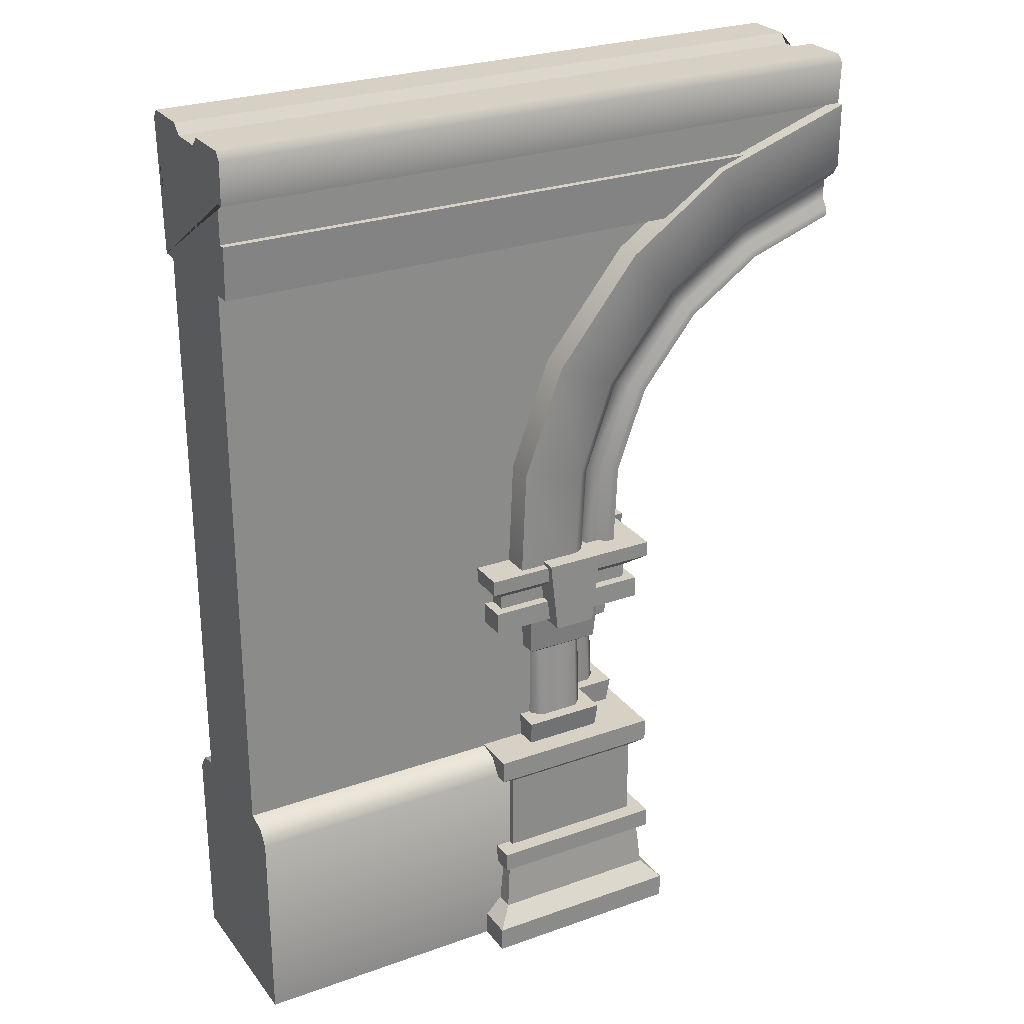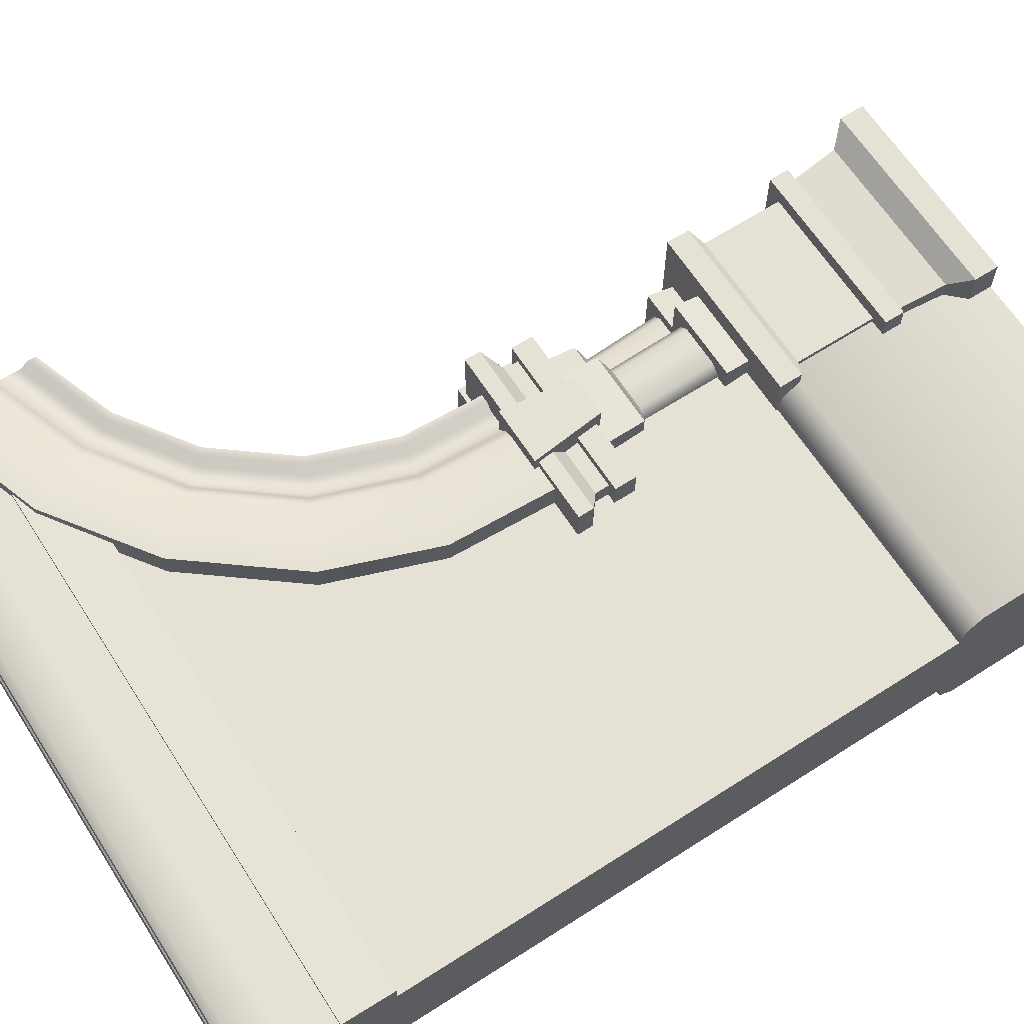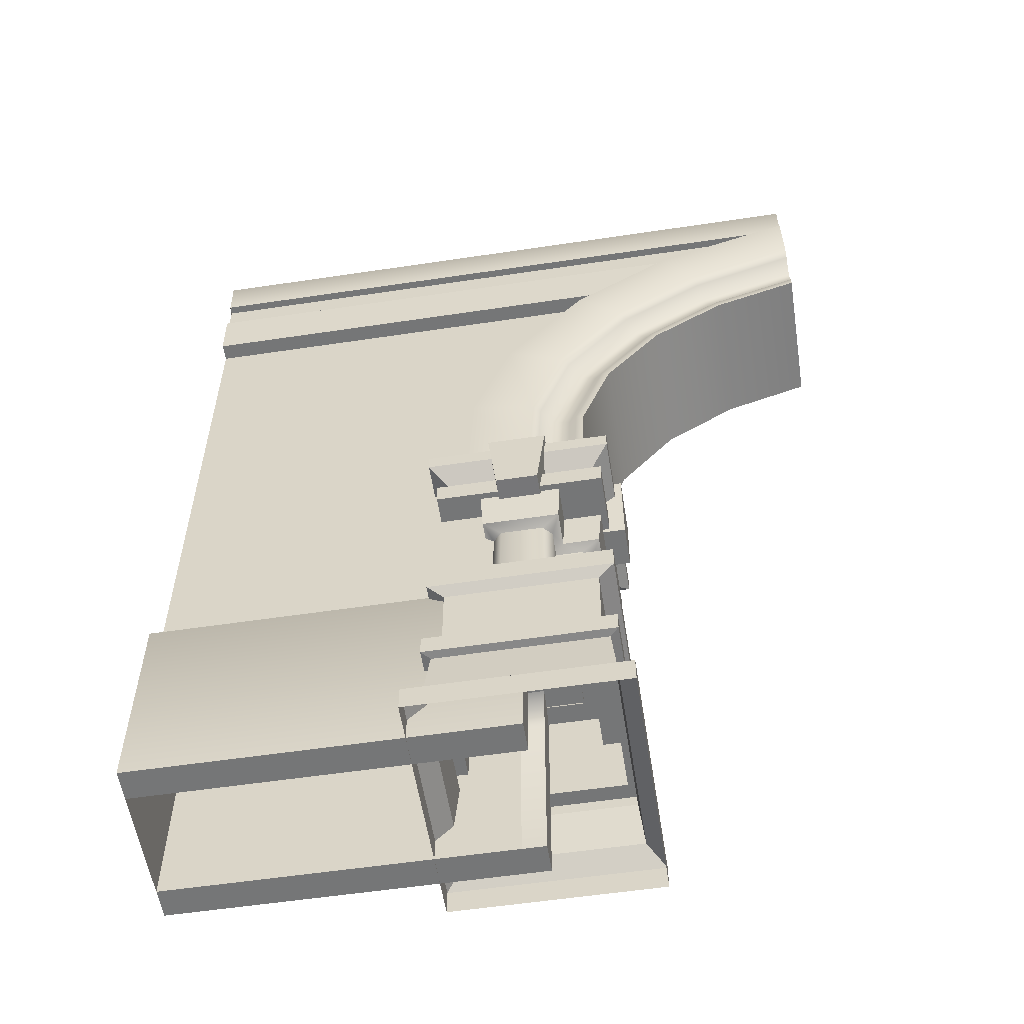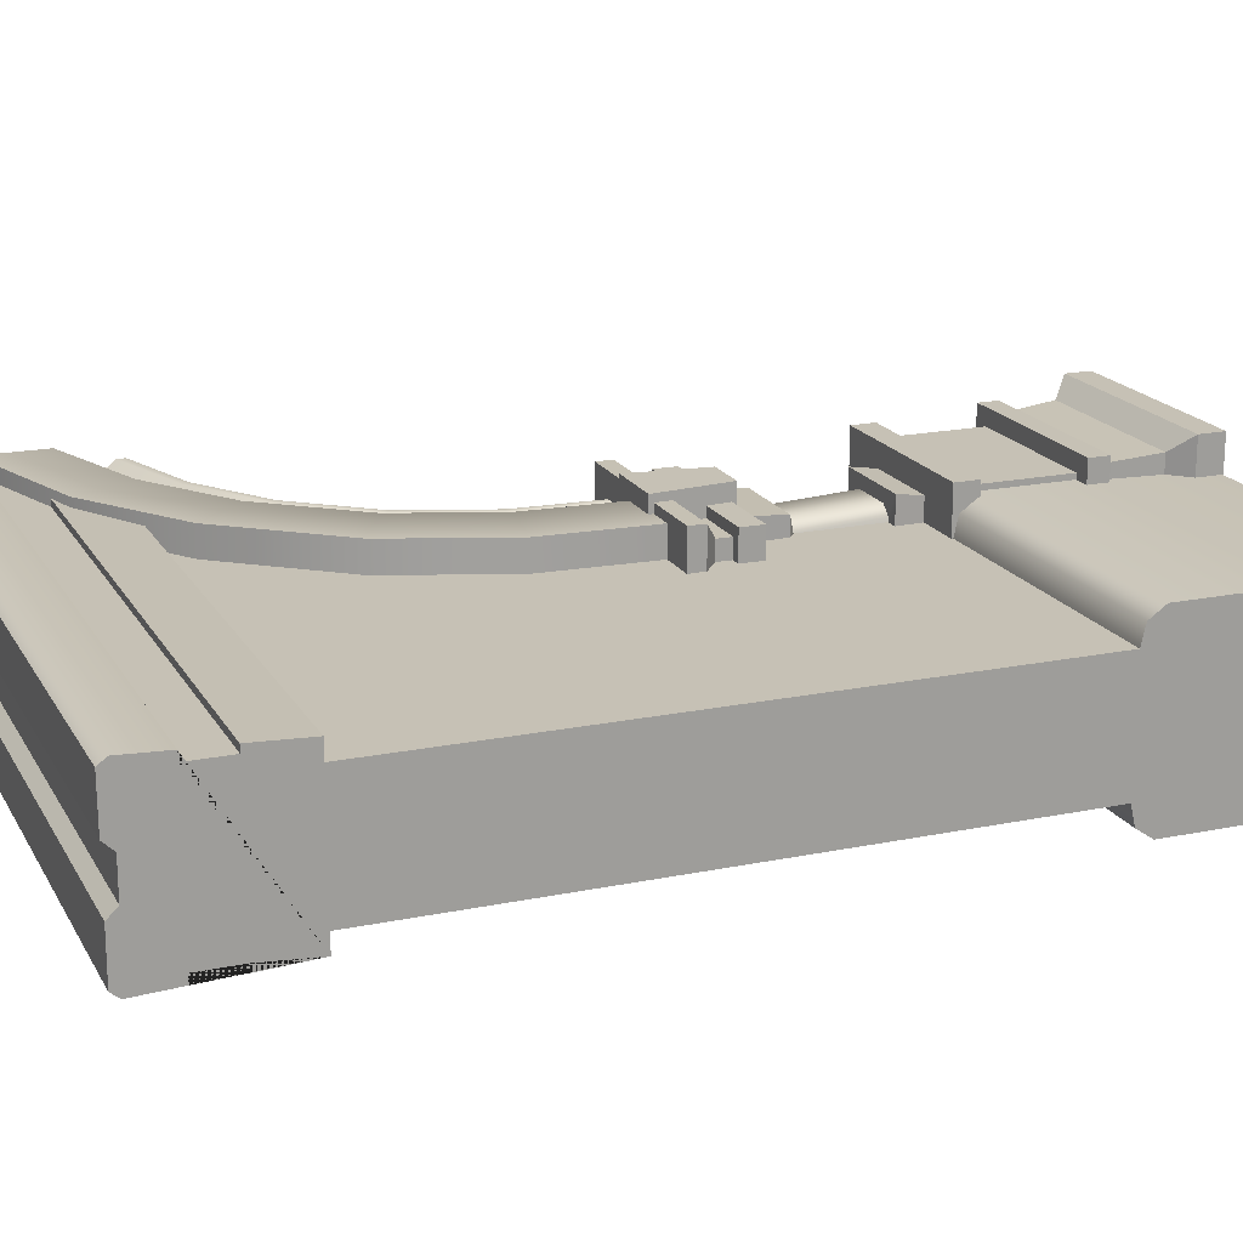
<metadata>
{"format":"obj","ext":"obj","renderer":"f3d","projection":"perspective","resolution":1024,"background":"white","views":[{"elev":26.8,"azim":-29.1,"up":"+Y"},{"elev":64.8,"azim":-122.8,"up":"+Z"},{"elev":-56.7,"azim":8.9,"up":"+Y"},{"elev":18.7,"azim":-111.6,"up":"+Z"}]}
</metadata>
<code>
v 3 6.797 0.6213
v 3 7.883 0.7475
v 0.7495 3.888 0.6213
v 0.7848 4.693 0.6213
v 1.565 6.08 0.6213
v 2.224 6.529 0.6213
v 1.054 5.438 0.6213
v -0.3144 3.888 0.7475
v -0.2691 4.913 0.7475
v 0.8258 6.821 0.7475
v 1.74 7.459 0.7475
v 0.08858 5.89 0.7475
v 0.2613 3.888 0.7475
v 0.3051 4.798 0.7475
v 0.6001 5.631 0.7475
v 1.222 6.414 0.7475
v 2.002 6.954 0.7475
v 3 7.315 0.7475
v 0.3448 3.888 0.6937
v 0.3872 4.78 0.6937
v 0.6778 5.598 0.6937
v 1.28 6.357 0.6937
v 2.04 6.881 0.6937
v 3 7.226 0.6937
v 0.4396 3.888 0.5601
v 0.4803 4.759 0.5601
v 0.766 5.561 0.5601
v 1.347 6.292 0.5601
v 2.083 6.799 0.5601
v 3 7.126 0.5601
v 0.6076 3.888 0.5601
v 0.6454 4.723 0.5601
v 0.9223 5.494 0.5601
v 1.465 6.177 0.5601
v 2.16 6.653 0.5601
v 3 6.948 0.5601
v 0.6788 3.888 0.6213
v 0.7154 4.708 0.6213
v 0.9886 5.466 0.6213
v 1.515 6.128 0.6213
v 2.192 6.591 0.6213
v 3 6.872 0.6213
v 3 7.883 0
v 1.74 7.459 0
v 0.8258 6.821 0
v 0.08858 5.89 0
v -0.2691 4.913 0
v -0.3144 3.888 0
v 0.7481 3.888 -0.6213
v 0.7834 4.693 -0.6213
v 1.053 5.438 -0.6213
v 1.563 6.08 -0.6213
v 2.223 6.529 -0.6213
v 3 6.798 -0.6213
v 3 7.883 -0.7475
v -0.3158 3.888 -0.7475
v -0.2704 4.913 -0.7475
v 0.8244 6.821 -0.7475
v 1.738 7.459 -0.7475
v 0.08721 5.89 -0.7475
v 0.2599 3.888 -0.7475
v 0.3037 4.798 -0.7475
v 0.5987 5.631 -0.7475
v 1.22 6.414 -0.7475
v 2 6.954 -0.7475
v 3 7.315 -0.7475
v 0.3435 3.888 -0.6937
v 0.3858 4.78 -0.6937
v 0.6764 5.598 -0.6937
v 1.279 6.357 -0.6937
v 2.039 6.881 -0.6937
v 3 7.226 -0.6937
v 0.4383 3.888 -0.5601
v 0.4789 4.759 -0.5601
v 0.7646 5.561 -0.5601
v 1.345 6.292 -0.5601
v 2.082 6.799 -0.5601
v 3 7.126 -0.5601
v 0.6062 3.888 -0.5601
v 0.644 4.723 -0.5601
v 0.9209 5.494 -0.5601
v 1.463 6.177 -0.5601
v 2.158 6.653 -0.5601
v 3 6.948 -0.5601
v 0.6775 3.888 -0.6213
v 0.714 4.708 -0.6213
v 0.9872 5.466 -0.6213
v 1.514 6.128 -0.6213
v 2.191 6.591 -0.6213
v 3 6.873 -0.6213
v 0.7488 3.888 0
v 0.7841 4.693 0
v 1.054 5.438 0
v 1.564 6.08 0
v 2.224 6.529 0
v 3 6.798 0
v -3 8.326 -0.6507
v 3 8.326 -0.6507
v -3 8.326 0.6507
v 3 8.326 0.6507
v -3 8.324 0.2355
v 3 8.324 0.2355
v -3 8.324 -0.2355
v 3 8.324 -0.2355
v -3 8.239 0.1544
v 3 8.239 0.1544
v -3 8.239 -0.1544
v 3 8.239 -0.1544
v -3 7.884 0.6886
v 3 7.884 0.6886
v -3 7.884 0.6155
v 3 7.884 0.6155
v -3 7.543 0.6155
v 2.649 7.543 0.6155
v -3 7.543 0.6757
v 2.649 7.543 0.6757
v -3 7.078 -0.652
v 2.028 7.078 -0.652
v -3 7.078 0.652
v 2.028 7.078 0.652
v 3 8.255 0.706
v -3 8.255 0.706
v -3 7.884 -0.6886
v 3 7.884 -0.6886
v -3 7.884 -0.6155
v 3 7.884 -0.6155
v -3 7.543 -0.6155
v 2.649 7.543 -0.6155
v -3 7.543 -0.6757
v 2.649 7.543 -0.6757
v -3 7.078 -0.652
v 2.028 7.078 -0.652
v 3 8.255 -0.706
v -3 8.255 -0.706
v 0.9986 2.013 -0.8915
v 0.9986 1.808 -0.8915
v 0.8612 1.736 -0.8206
v 0.8612 0.9965 -0.8206
v 1.004 0.9965 -0.963
v 1.121 -0.007191 -1.08
v 1.004 0.819 -0.963
v 1.121 0.2154 -1.08
v 0.9306 0.8108 -0.89
v 0.9712 0.3694 -0.9305
v 0.9986 2.013 0.8916
v 0.9986 1.808 0.8916
v 0.8612 1.736 0.816
v 0.8612 0.9965 0.816
v 1.004 0.9965 0.9584
v 1.121 -0.007191 1.076
v 1.004 0.819 0.9584
v 1.121 0.2154 1.076
v 0.9306 0.8108 0.8854
v 0.9712 0.3694 0.9259
v -0.586 2.013 0.8916
v -0.5861 1.808 0.8916
v -0.4487 1.736 0.816
v -0.4487 0.9965 0.816
v -0.5911 0.9965 0.9584
v -0.7085 -0.007191 1.076
v -0.5911 0.819 0.9584
v -0.7085 0.2154 1.076
v -0.5181 0.8108 0.8854
v -0.5587 0.3694 0.9259
v -0.5861 2.013 -0.8915
v -0.5861 1.808 -0.8915
v -0.4487 1.736 -0.8206
v -0.4487 0.9965 -0.8206
v -0.5911 0.9965 -0.963
v -0.7085 -0.007191 -1.08
v -0.5911 0.819 -0.963
v -0.7085 0.2154 -1.08
v -0.5181 0.8108 -0.89
v -0.5587 0.3694 -0.9305
v 0.8613 1.736 -0.3577
v 0.8613 0.9965 -0.3577
v 0.7139 1.736 -0.3577
v 0.7139 0.9965 -0.3577
v 0.8613 1.736 0.3532
v 0.8613 0.9965 0.3532
v 0.7139 1.736 0.3532
v 0.7139 0.9965 0.3532
v -0.3252 3.999 0.2616
v -0.417 3.332 0.1871
v -0.709 3.333 0.1865
v -0.709 3.999 0.2613
v -0.3252 3.999 -0.2617
v -0.417 3.332 -0.1872
v -0.709 3.333 -0.1867
v -0.709 3.999 -0.2614
v -0.08197 3.999 -0.5048
v -0.007454 3.332 -0.5966
v -0.006889 3.333 -0.8887
v -0.08165 3.999 -0.8887
v 0.4414 3.999 -0.5048
v 0.3669 3.332 -0.5966
v 0.3663 3.333 -0.8887
v 0.4411 3.999 -0.8887
v 0.6845 3.999 -0.2616
v 0.7763 3.332 -0.1871
v 1.068 3.333 -0.1865
v 1.068 3.999 -0.2613
v 0.6845 3.999 0.2617
v 0.7763 3.332 0.1872
v 1.068 3.333 0.1867
v 1.068 3.999 0.2614
v 0.5368 3.369 -0.6933
v 0.873 3.369 -0.3554
v 0.5351 3.369 -0.3537
v 0.9272 3.369 -0.7487
v -0.1775 3.369 -0.6933
v -0.5137 3.369 -0.3554
v -0.1758 3.369 -0.3537
v -0.5679 3.369 -0.7487
v 0.4413 3.999 0.5048
v 0.3667 3.332 0.5966
v 0.3662 3.333 0.8887
v 0.4409 3.999 0.8887
v -0.08209 3.999 0.5048
v -0.007568 3.332 0.5966
v -0.007011 3.333 0.8887
v -0.08177 3.999 0.8887
v -0.6445 3.96 0.8242
v -0.48 3.563 0.6596
v -0.6425 3.818 0.8221
v -0.4808 3.69 0.6605
v 1.004 3.96 0.8242
v 0.8393 3.563 0.6596
v 1.002 3.818 0.8221
v 0.8401 3.69 0.6605
v 0.4429 2.948 0.2643
v 0.4429 2.237 0.2643
v 0.4429 2.237 0.535
v 0.4429 2.948 0.4988
v 0.5482 2.237 0.3686
v 0.5482 2.237 0.7275
v 0.8703 1.999 0.3572
v 0.5368 1.999 0.3572
v 0.5368 1.999 0.6907
v 0.5197 3.008 0.6601
v 0.5172 3.008 0.3375
v 0.5368 3.369 0.6933
v 0.873 3.369 0.3554
v 0.5342 3.369 0.3546
v 0.9278 3.369 0.7481
v 0.9278 3.564 0.7481
v -0.08464 2.948 0.2633
v -0.08464 2.237 0.2633
v -0.08564 2.237 0.535
v -0.08564 2.948 0.4988
v -0.1889 2.237 0.3686
v -0.1889 2.237 0.7275
v -0.511 1.999 0.3572
v -0.1776 1.999 0.3572
v -0.1775 1.999 0.6907
v -0.1604 3.008 0.6601
v -0.1579 3.008 0.3375
v -0.1775 3.369 0.6933
v -0.5137 3.369 0.3554
v -0.1749 3.369 0.3546
v -0.5685 3.369 0.7481
v -0.5685 3.564 0.7481
v -0.511 1.999 -0.3572
v -0.1776 1.999 -0.3572
v -0.1775 1.999 -0.6907
v -0.5683 3.564 -0.7483
v 0.8703 1.999 -0.3572
v 0.5368 1.999 -0.3572
v 0.5368 1.999 -0.6907
v 0.9276 3.564 -0.7483
v 0.3647 2.237 0.6142
v 0.3647 2.948 0.578
v -0.007446 2.948 0.578
v -0.007446 2.237 0.6142
v 0.4439 2.948 -0.2633
v 0.4439 2.237 -0.2633
v 0.7146 2.237 -0.2633
v 0.6785 2.948 -0.2633
v 0.5482 2.237 -0.3686
v 0.9071 2.237 -0.3685
v 0.8397 3.008 -0.3401
v 0.5172 3.008 -0.3375
v 0.7146 2.237 0.2653
v 0.6785 2.948 0.2653
v 0.9071 2.237 0.3685
v 0.8397 3.008 0.3401
v 0.7938 2.237 -0.1851
v 0.7576 2.948 -0.1851
v 0.7576 2.948 0.1871
v 0.7938 2.237 0.1871
v -0.08363 2.948 -0.2643
v -0.08363 2.237 -0.2643
v -0.08362 2.237 -0.535
v -0.08362 2.948 -0.4988
v -0.1889 2.237 -0.3686
v -0.1889 2.237 -0.7275
v -0.1604 3.008 -0.6601
v -0.1579 3.008 -0.3375
v 0.4449 2.237 -0.535
v 0.4449 2.948 -0.4988
v 0.5482 2.237 -0.7275
v 0.5197 3.008 -0.6601
v -0.005417 2.237 -0.6142
v -0.005417 2.948 -0.578
v 0.3667 2.948 -0.578
v 0.3667 2.237 -0.6142
v -0.3553 2.237 0.2633
v -0.3192 2.948 0.2633
v -0.5478 2.286 0.3685
v -0.4804 3.008 0.3401
v -0.3553 2.237 -0.2653
v -0.3192 2.948 -0.2653
v -0.5478 2.286 -0.3685
v -0.4804 3.008 -0.3401
v -0.4345 2.237 0.1851
v -0.3984 2.948 0.1851
v -0.3984 2.948 -0.1871
v -0.4345 2.237 -0.1871
v 1.004 3.96 -0.8242
v 0.8392 3.563 -0.6597
v 1.002 3.818 -0.8221
v 0.8401 3.69 -0.6605
v -0.6445 3.96 -0.8242
v -0.4799 3.563 -0.6597
v -0.6425 3.818 -0.8221
v -0.4808 3.69 -0.6605
v 2.943 7.078 0.5
v -3 7.078 0.5
v -3 4 0.5
v -3 4 -0.5
v -3 7.078 -0.5
v 2.943 7.078 -0.5
v -3 0 0.5
v -3 0 -0.5
v 0 4 0.5
v 0 0 0.5
v 0 4 -0.5
v 0 0 -0.5
v 0.8692 6.428 0.5
v 0.8692 6.428 -0.5
v -3 2 0.5
v 0.2059 2 0.5
v 0.2059 0 0.7679
v -3 0 0.7679
v -3 1.962 0.6697
v 0.2059 1.962 0.6697
v -3 1.821 0.7679
v 0.2059 1.821 0.7679
v 0.2059 0 0.5
v -3 0 0.5
v -3 2 -0.5
v 0.2059 2 -0.5
v 0.2059 0 -0.7679
v -3 0 -0.7679
v -3 1.962 -0.6697
v 0.2059 1.962 -0.6697
v -3 1.821 -0.7679
v 0.2059 1.821 -0.7679
v 0.2059 0 -0.5
v -3 0 -0.5
f 4 38 37 3
f 6 41 40 5
f 42 41 6 1
f 7 39 38 4
f 5 40 39 7
f 9 47 48 8
f 12 46 47 9
f 10 45 46 12
f 11 44 45 10
f 2 43 44 11
f 9 8 13 14
f 12 9 14 15
f 10 12 15 16
f 11 10 16 17
f 2 11 17 18
f 20 14 13 19
f 21 15 14 20
f 22 16 15 21
f 23 17 16 22
f 18 17 23 24
f 26 20 19 25
f 27 21 20 26
f 28 22 21 27
f 29 23 22 28
f 24 23 29 30
f 32 26 25 31
f 33 27 26 32
f 34 28 27 33
f 35 29 28 34
f 30 29 35 36
f 38 32 31 37
f 39 33 32 38
f 40 34 33 39
f 41 35 34 40
f 36 35 41 42
f 4 3 91 92
f 6 5 94 95
f 96 1 6 95
f 7 4 92 93
f 5 7 93 94
f 50 49 85 86
f 53 52 88 89
f 90 54 53 89
f 51 50 86 87
f 52 51 87 88
f 57 56 48 47
f 60 57 47 46
f 58 60 46 45
f 59 58 45 44
f 55 59 44 43
f 57 62 61 56
f 60 63 62 57
f 58 64 63 60
f 59 65 64 58
f 55 66 65 59
f 68 67 61 62
f 69 68 62 63
f 70 69 63 64
f 71 70 64 65
f 66 72 71 65
f 74 73 67 68
f 75 74 68 69
f 76 75 69 70
f 77 76 70 71
f 72 78 77 71
f 80 79 73 74
f 81 80 74 75
f 82 81 75 76
f 83 82 76 77
f 78 84 83 77
f 86 85 79 80
f 87 86 80 81
f 88 87 81 82
f 89 88 82 83
f 84 90 89 83
f 92 91 49 50
f 93 92 50 51
f 94 93 51 52
f 95 94 52 53
f 54 96 95 53
f 103 104 98 97
f 100 102 101 99
f 107 108 104 103
f 101 102 106 105
f 105 106 108 107
f 109 110 121 122
f 112 110 109 111
f 114 112 111 113
f 116 114 113 115
f 120 116 115 119
f 117 118 120 119
f 121 100 99 122
f 124 123 134 133
f 125 123 124 126
f 127 125 126 128
f 129 127 128 130
f 131 129 130 132
f 133 134 97 98
f 112 126 124 133 98 104 108 106 102 100 121 110
f 131 117 119 115 113 111 109 122 99 101 105 107 103 97 134 123 125 127 129
f 114 128 126 112
f 156 146 145 155
f 157 147 146 156
f 148 147 157 158
f 159 149 148 158
f 163 153 151 161
f 161 151 149 159
f 162 160 150 152
f 164 154 153 163
f 162 152 154 164
f 136 166 165 135
f 137 167 166 136
f 168 167 137 138
f 139 169 168 138
f 143 173 171 141
f 141 171 169 139
f 142 140 170 172
f 144 174 173 143
f 142 172 174 144
f 166 156 155 165
f 167 157 156 166
f 158 157 167 168
f 169 159 158 168
f 173 163 161 171
f 171 161 159 169
f 172 170 160 162
f 174 164 163 173
f 172 162 164 174
f 155 145 135 165
f 146 136 135 145
f 137 136 146 175
f 175 146 179
f 146 147 179
f 138 137 175 176
f 149 139 138 176
f 176 180 149
f 180 148 149
f 153 143 141 151
f 151 141 139 149
f 152 150 140 142
f 154 144 143 153
f 152 142 144 154
f 182 178 177 181
f 181 177 175 179
f 178 176 175 177
f 179 147 148 180
f 176 178 182 180
f 179 180 182 181
f 190 186 183 187
f 188 189 190 187
f 185 186 190 189
f 184 185 189 188
f 184 183 186 185
f 198 194 191 195
f 196 197 198 195
f 193 194 198 197
f 192 193 197 196
f 192 191 194 193
f 206 202 199 203
f 204 205 206 203
f 201 202 206 205
f 200 201 205 204
f 200 199 202 201
f 207 210 208 209
f 212 214 211 213
f 222 218 215 219
f 220 221 222 219
f 217 218 222 221
f 216 217 221 220
f 225 229 227 223
f 226 230 229 225
f 226 224 228 230
f 273 274 271 272
f 234 233 232 231
f 235 232 233 236
f 252 274 249
f 235 236 239 238
f 255 239 236 252
f 234 231 241 240
f 240 241 244 242
f 243 245 242 244
f 248 249 250 247
f 249 248 251 252
f 251 254 255 252
f 240 272 234
f 250 256 257 247
f 240 242 258 256
f 256 258 260 257
f 242 245 261 258
f 258 261 259 260
f 245 246 262 261
f 233 234 272 271
f 249 274 273 250
f 272 240 256 273
f 273 256 250
f 252 236 271 274
f 236 233 271
f 289 290 287 288
f 278 277 276 275
f 279 276 277 280
f 285 290 283
f 279 280 267 268
f 237 267 280 285
f 278 275 282 281
f 281 282 209 208
f 232 283 284 231
f 283 232 235 285
f 235 238 237 285
f 281 288 278
f 284 286 241 231
f 281 208 243 286
f 286 243 244 241
f 277 278 288 287
f 283 290 289 284
f 288 281 286 289
f 289 286 284
f 285 280 287 290
f 280 277 287
f 305 306 303 304
f 294 293 292 291
f 295 292 293 296
f 301 306 299
f 295 296 265 264
f 269 265 296 301
f 294 291 298 297
f 297 298 213 211
f 276 299 300 275
f 299 276 279 301
f 279 268 269 301
f 297 304 294
f 300 302 282 275
f 297 211 207 302
f 302 207 209 282
f 293 294 304 303
f 299 306 305 300
f 304 297 302 305
f 305 302 300
f 301 296 303 306
f 296 293 303
f 317 318 315 316
f 308 307 248 247
f 251 248 307 309
f 313 318 311
f 251 309 253 254
f 263 253 309 313
f 308 247 257 310
f 310 257 260 259
f 292 311 312 291
f 311 292 295 313
f 295 264 263 313
f 310 316 308
f 312 314 298 291
f 310 259 212 314
f 314 212 213 298
f 307 308 316 315
f 311 318 317 312
f 316 310 314 317
f 317 314 312
f 313 309 315 318
f 309 307 315
f 229 321 319 227
f 230 322 321 229
f 230 228 320 322
f 321 325 323 319
f 322 326 325 321
f 322 320 324 326
f 325 225 223 323
f 326 226 225 325
f 326 324 224 226
f 261 214 212 259
f 261 262 266 214
f 208 210 245 243
f 210 270 246 245
f 211 214 210 207
f 214 266 270 210
f 224 262 246 228
f 228 246 270 320
f 320 270 266 324
f 324 266 262 224
f 216 215 218 217
f 227 319 323 223
f 329 328 331 330
f 340 337 330 331 332
f 333 329 330 334
f 334 330 337 338
f 328 329 335 339 327
f 329 333 336 335
f 346 342 341 345
f 347 348 346 345
f 343 348 347 344
f 350 349 343 344
f 350 344 347 345 341
f 349 342 346 348 343
f 356 355 351 352
f 357 355 356 358
f 353 354 357 358
f 360 354 353 359
f 360 351 355 357 354
f 359 353 358 356 352
f 18 66 55 43 2
f 24 72 66 18
f 84 78 30 36
f 84 36 42 1 96 54 90
f 30 78 72 24

</code>
